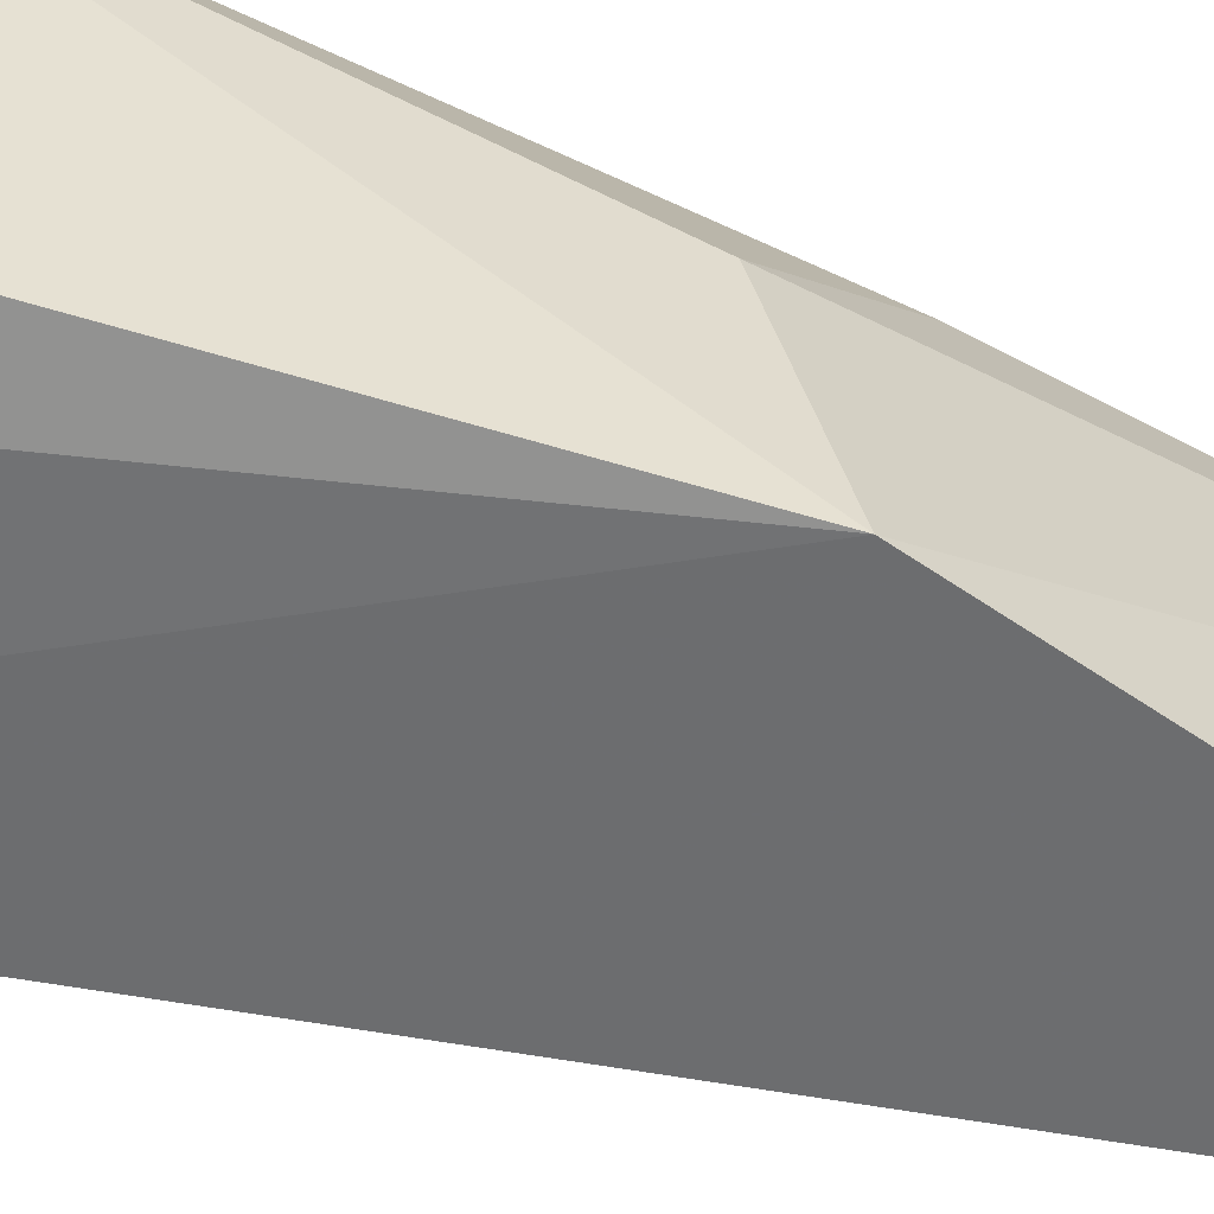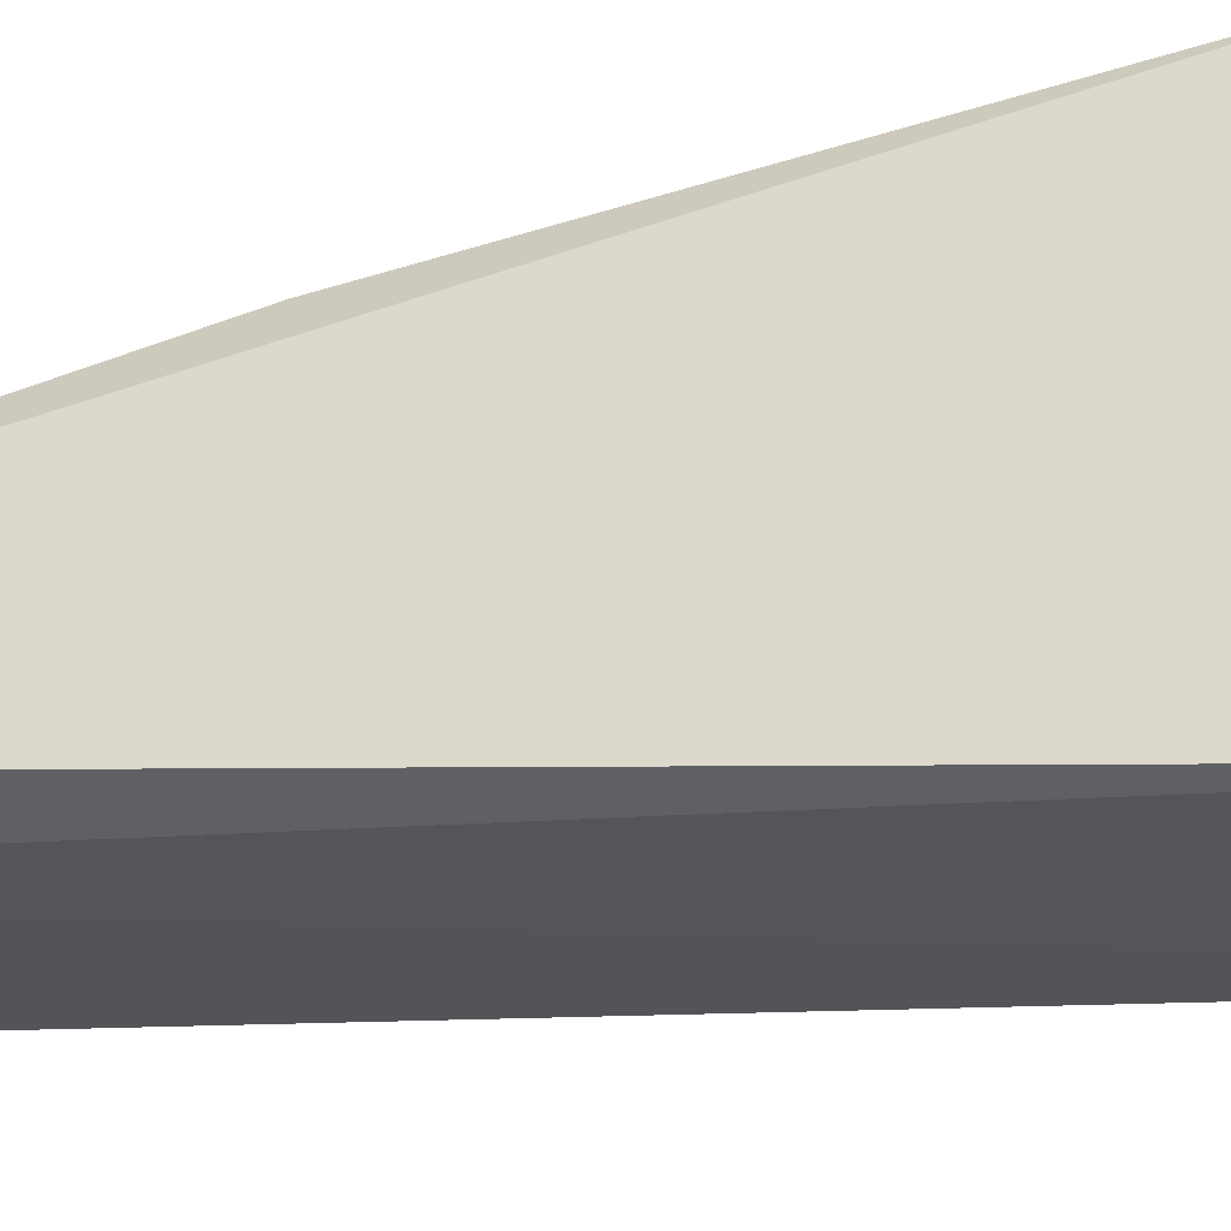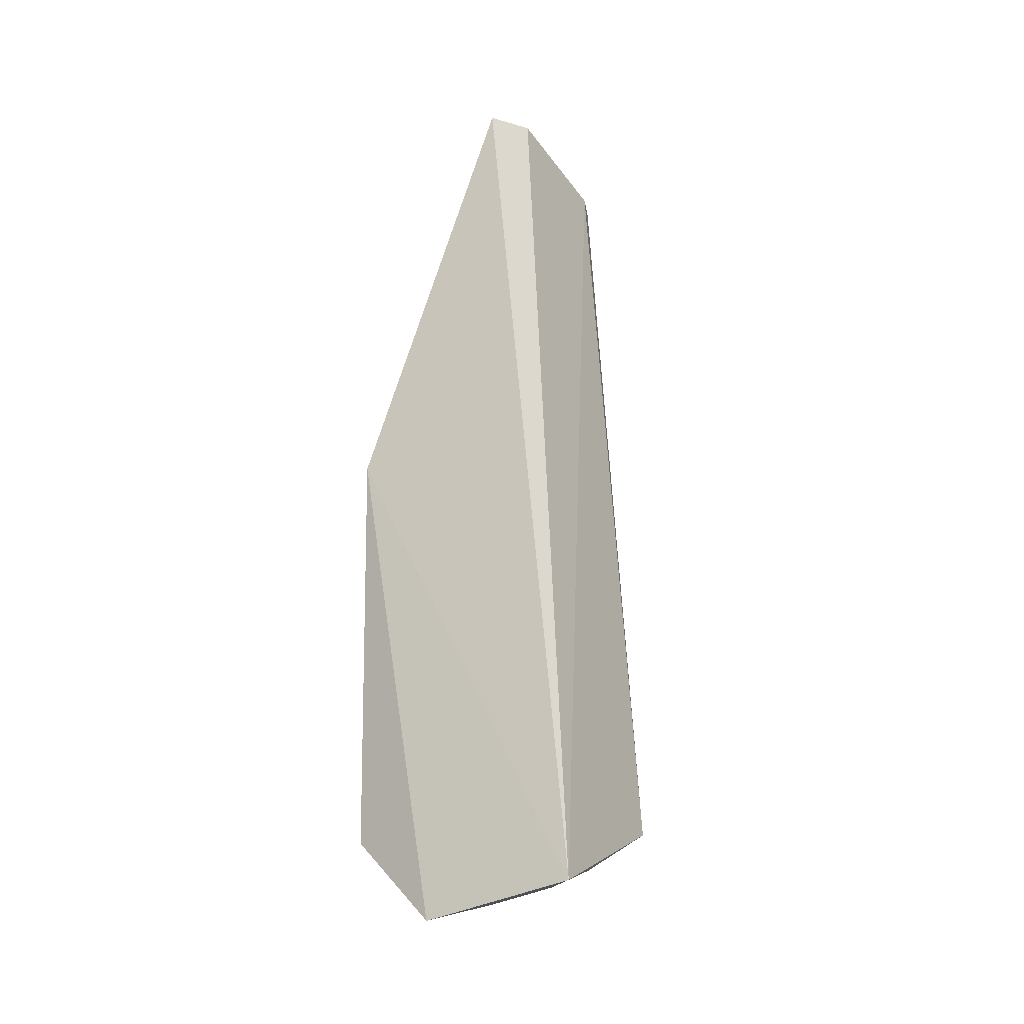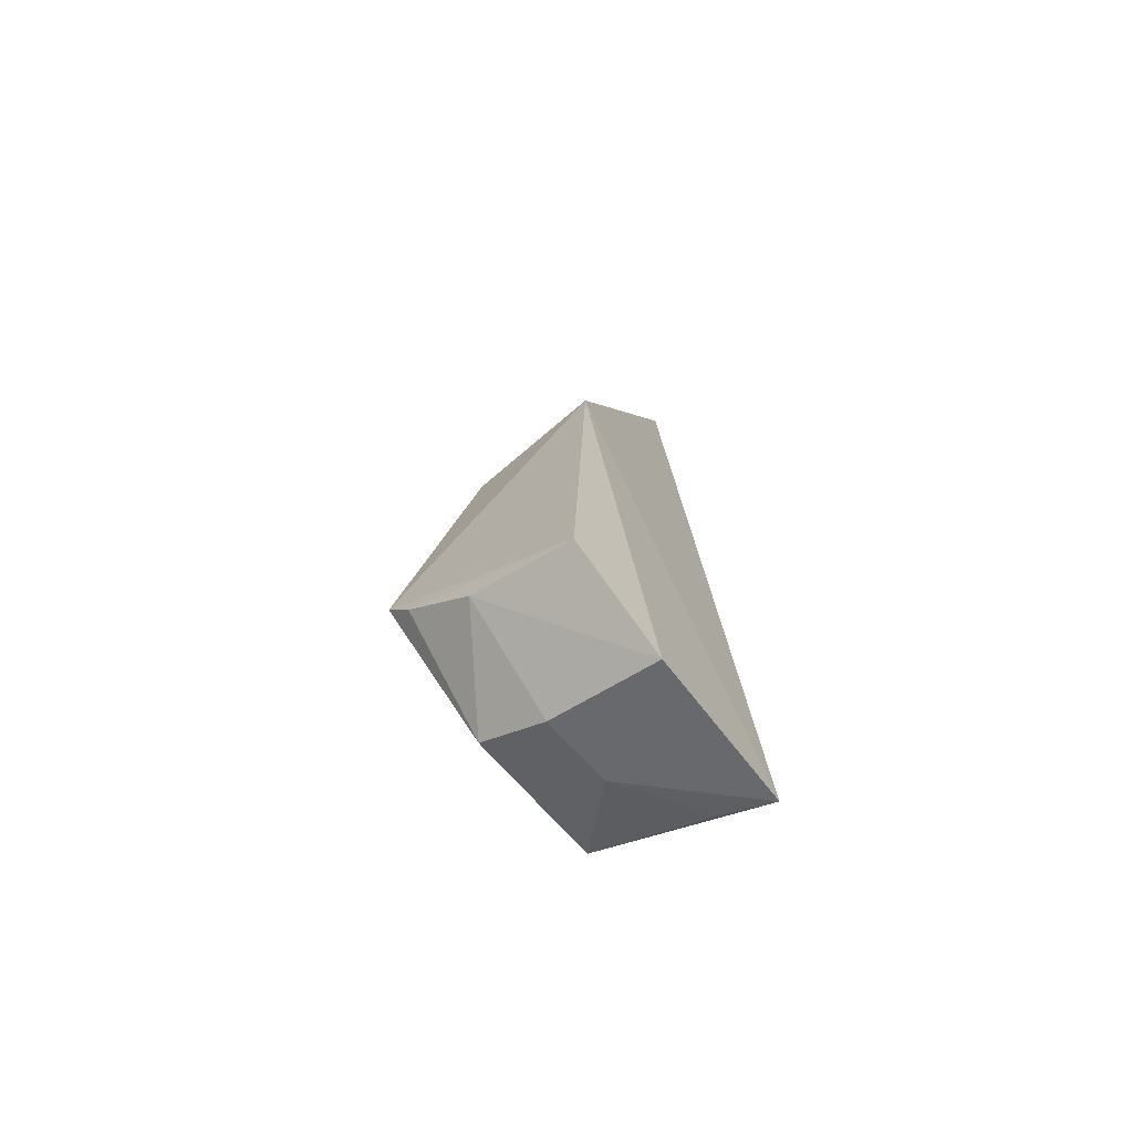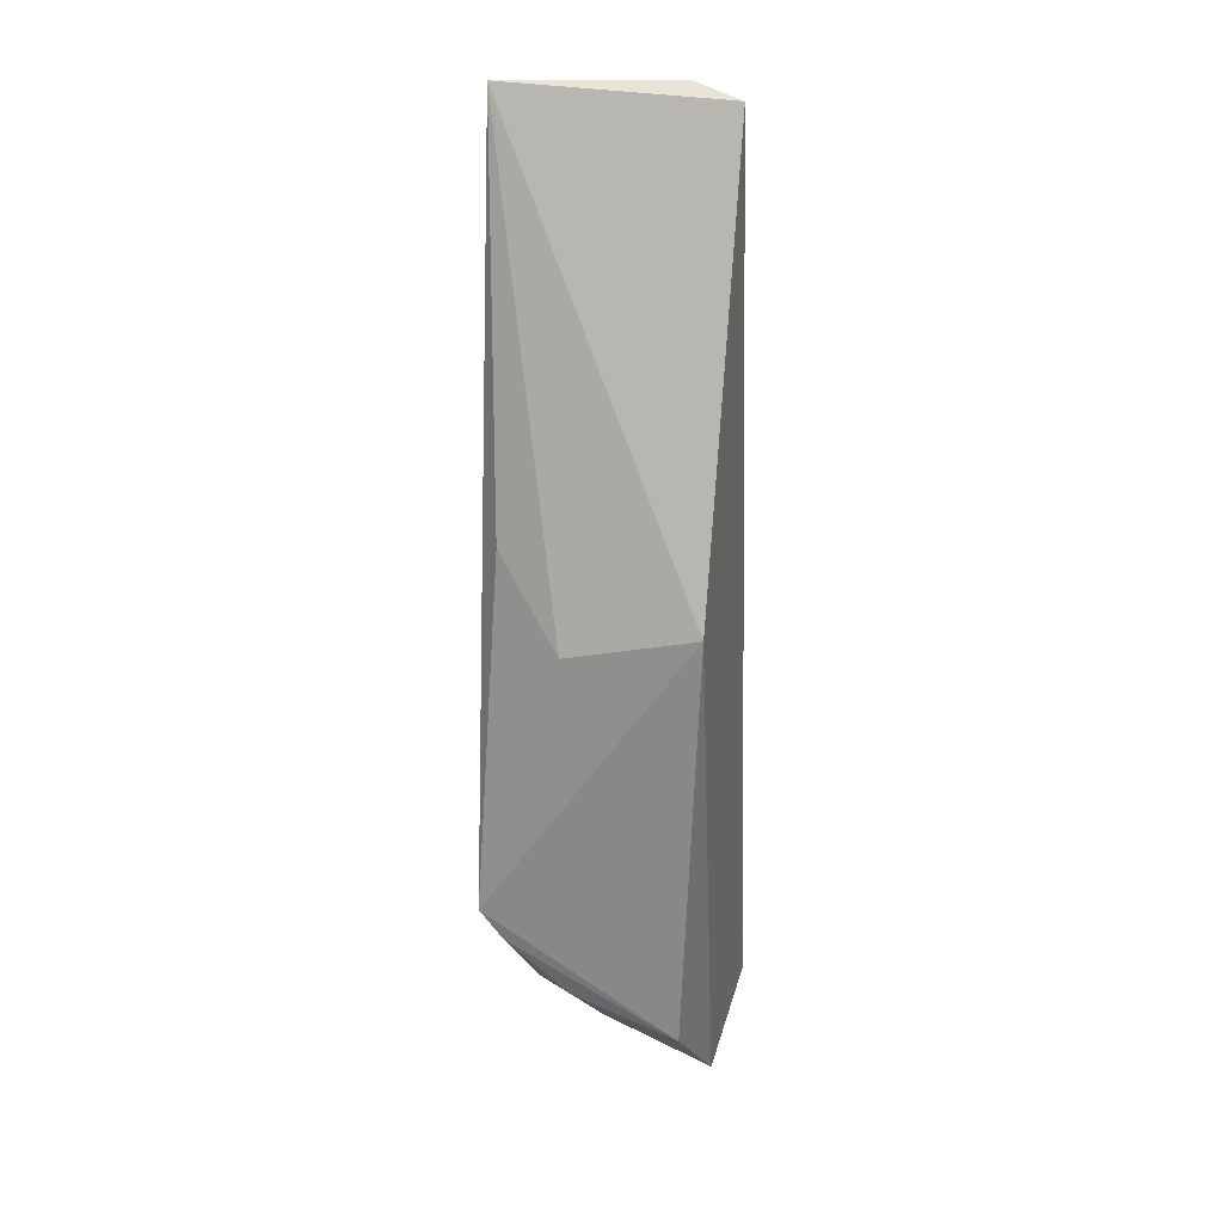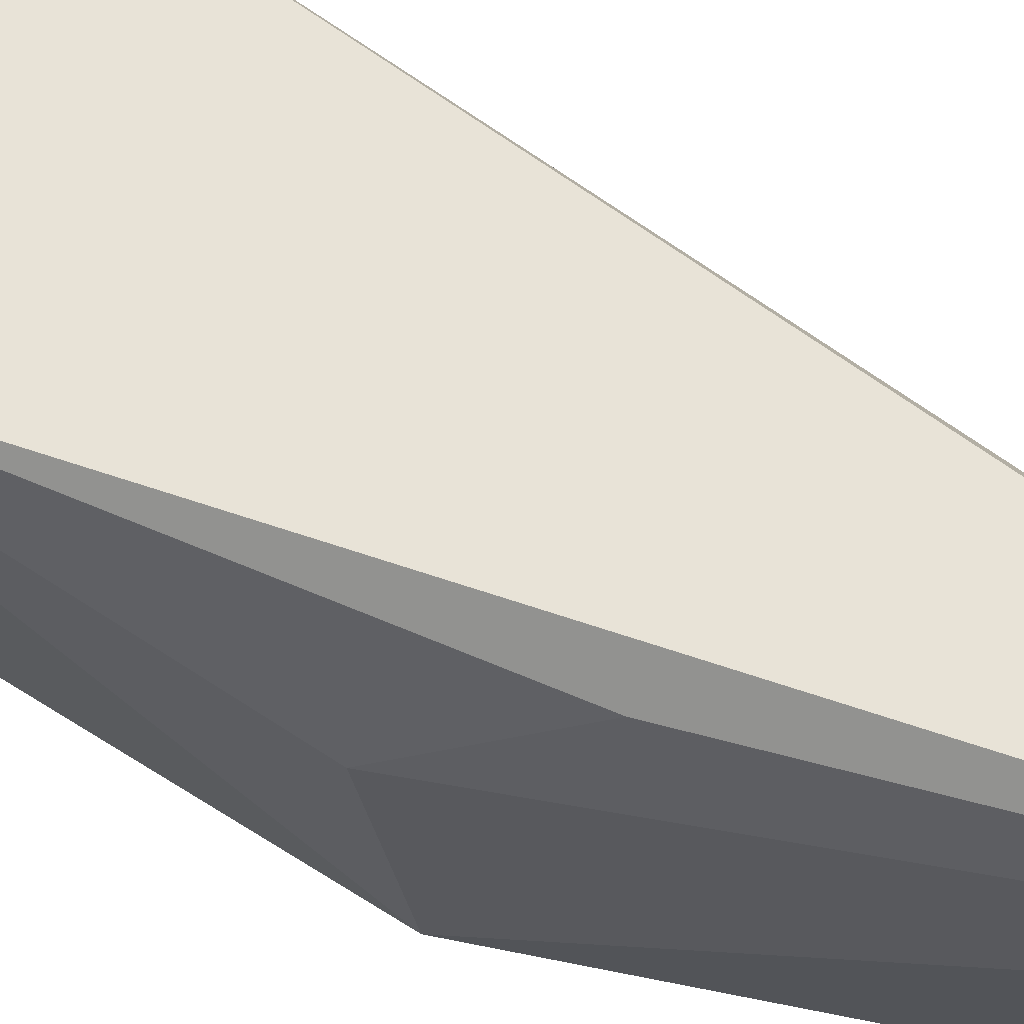
<metadata>
{"format":"obj","ext":"obj","renderer":"f3d","projection":"perspective","resolution":1024,"background":"white","views":[{"elev":-51.9,"azim":-107.4,"up":"+Y"},{"elev":64.8,"azim":82.9,"up":"+Y"},{"elev":-28.1,"azim":29.2,"up":"+Z"},{"elev":-71.5,"azim":-56.5,"up":"+Z"},{"elev":25.0,"azim":-79.0,"up":"+Z"},{"elev":71.7,"azim":-58.6,"up":"+Y"}]}
</metadata>
<code>
v -0.09071 0.02726 0.05193
v -0.09019 0.01826 0.05216
v -0.08664 0.0153 0.004286
v -0.09458 0.0158 0.00355
v -0.09927 0.01596 0.02976
v -0.09418 0.02482 0.007705
v -0.08985 0.02515 0.05122
v -0.09125 0.0158 0.05157
v -0.08694 0.0242 0.00893
v -0.09414 0.02146 0.005675
v -0.09928 0.02648 0.01463
v -0.09057 0.02098 0.005907
v -0.09877 0.02254 0.02806
v -0.09923 0.01678 0.008344
v -0.08694 0.01794 0.005455
v -0.09635 0.02592 0.03216
v -0.09903 0.02212 0.01025
v -0.0992 0.02534 0.0131
f 5 4 3
f 7 1 2
f 7 2 3
f 8 2 1
f 8 1 5
f 8 5 3
f 8 3 2
f 9 7 3
f 9 1 7
f 11 9 6
f 11 1 9
f 12 3 4
f 12 4 10
f 12 10 6
f 12 6 9
f 13 11 5
f 13 5 1
f 14 4 5
f 14 5 11
f 15 12 9
f 15 9 3
f 15 3 12
f 16 13 1
f 16 1 11
f 16 11 13
f 17 10 4
f 17 4 14
f 17 6 10
f 18 17 14
f 18 14 11
f 18 11 6
f 18 6 17

</code>
